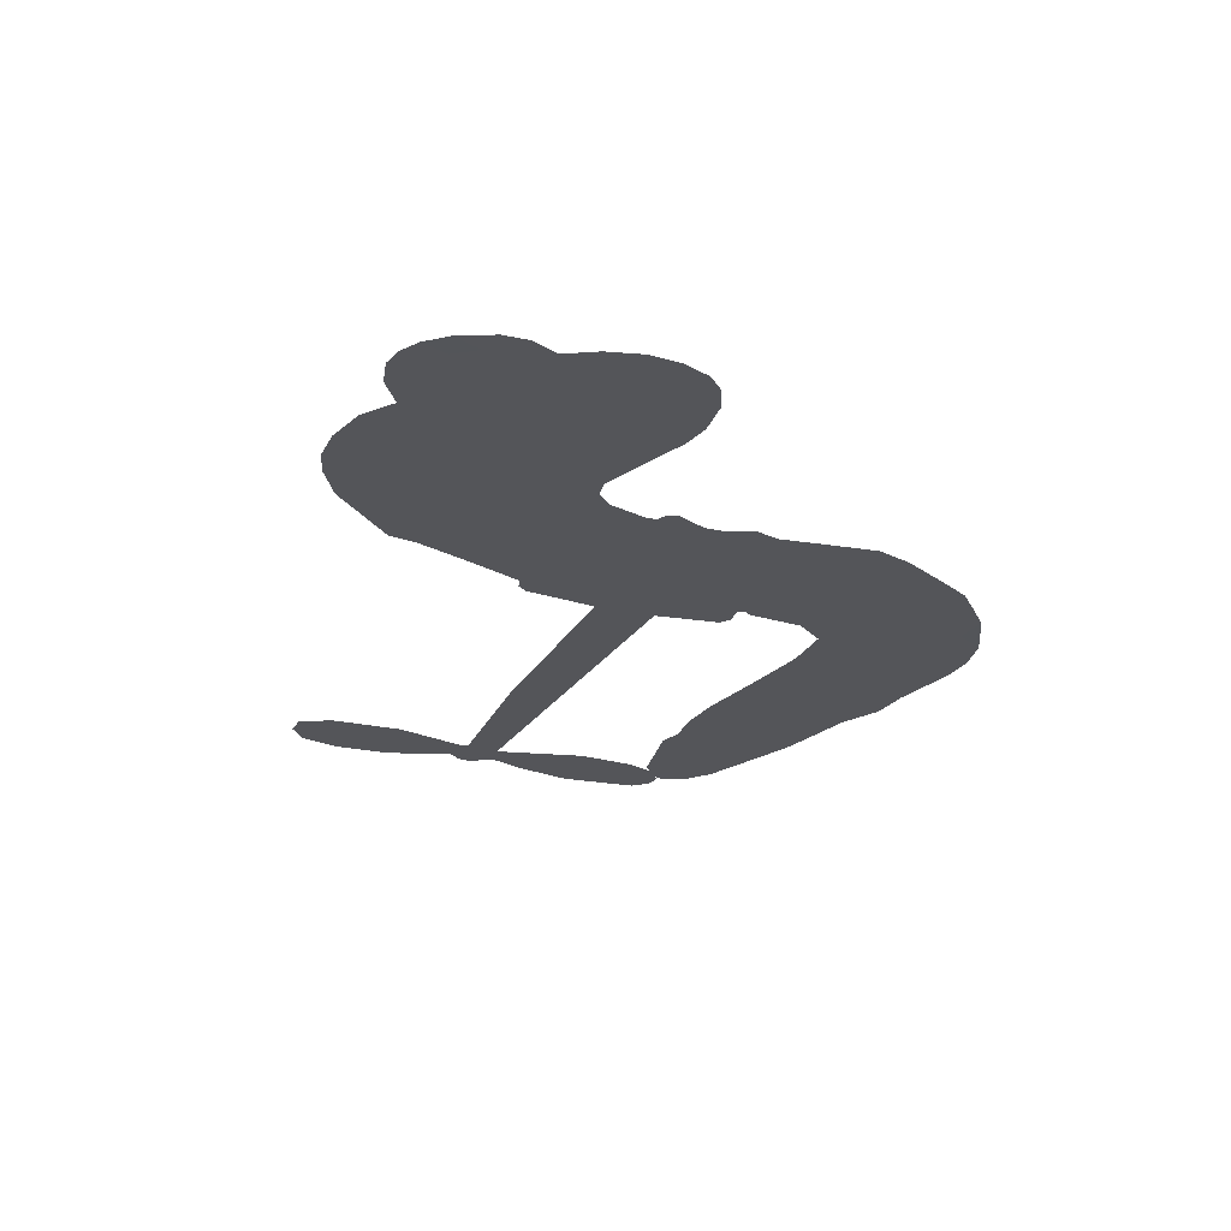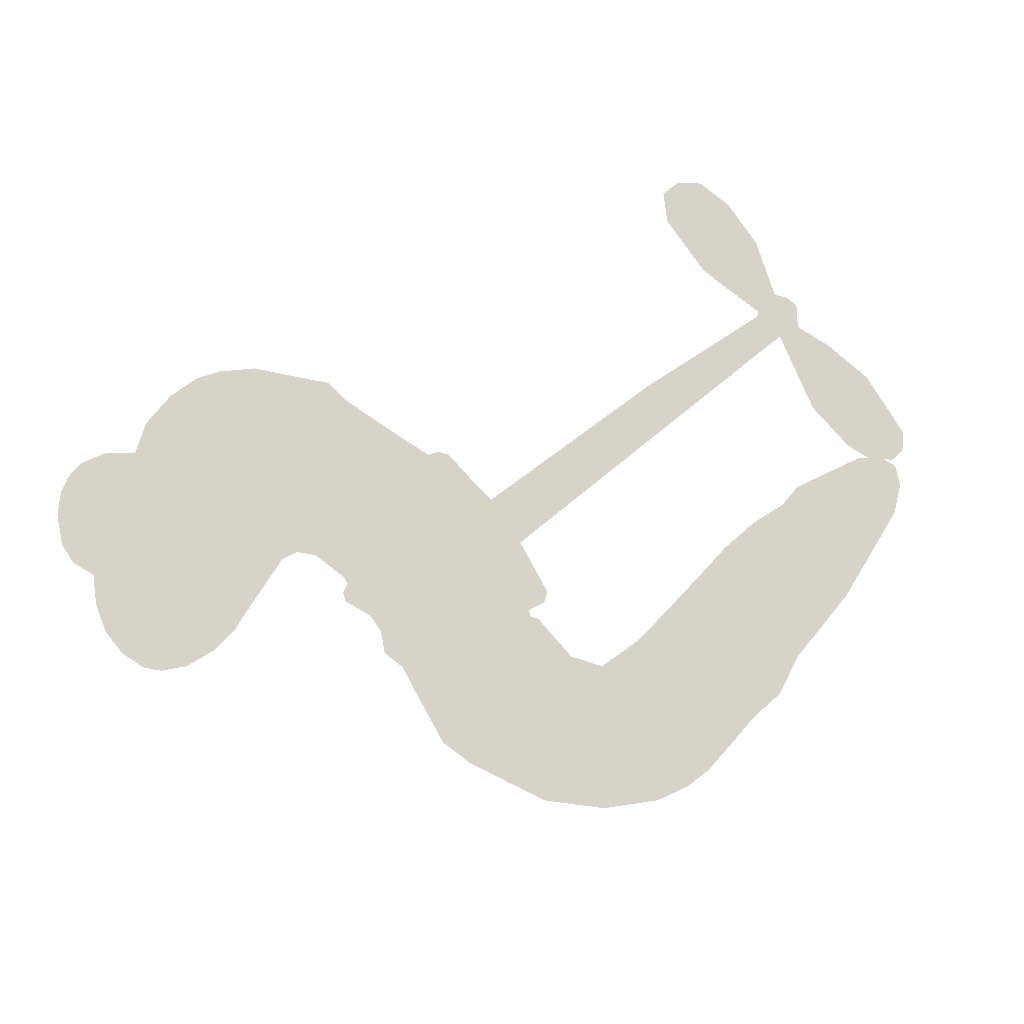
<metadata>
{"format":"obj","ext":"obj","renderer":"f3d","projection":"perspective","resolution":1024,"background":"white","views":[{"elev":-24.7,"azim":-116.4,"up":"+Z"},{"elev":76.4,"azim":-40.4,"up":"+Z"}]}
</metadata>
<code>
v -3781 942.8 0.2257
v -3765 990.2 0.2142
v -3738 1032 0.1893
v -3751 1070 0.1564
v -3746 1106 0.1258
v -3721 1152 0
v -3693 1179 0.102
v -3663 1194 0.135
v -3634 1196 0.1547
v -3595 1184 0.1819
v -3557 1153 0.2241
v -3512 1182 0.2597
v -3450 1193 0.2811
v -3399 1188 0.2947
v -3360 1172 0.3046
v -3312 1138 0.3194
v -3234 1037 0.357
v -3231 995.2 0.3705
v -3186 831.4 0.4716
v -3169 824.3 0.486
v -3160 809.5 0.5
v -3156 704.2 0.5272
v -2827 683.5 0.6118
v -2603 655.9 0.6795
v -2595 660.7 0.6864
v -2617 776.2 0.7179
v -2604 884.9 0.7338
v -2575 927.9 0.7382
v -2543 926.2 0.741
v -2514 900 0.75
v -2504 837.8 0.73
v -2514 757 0.7164
v -2553 665.8 0.6913
v -2540 646.5 0.6867
v -2539 626.5 0.6845
v -2562 597 0.6806
v -2546 539.6 0.6797
v -2534 455.4 0.6797
v -2554 343.7 0.6797
v -2576 322.5 0.6797
v -2600 322 0.6797
v -2628 349.3 0.6797
v -2640 387.5 0.6797
v -2640 474.6 0.6797
v -2597 604.6 0.6784
v -3166 617.2 0.5463
v -3186 524.9 0.5748
v -3202 515.3 0.5774
v -3230 521.6 0.5876
v -3234 511 0.6008
v -3227 500.6 0.6103
v -3227 418.3 0.669
v -3199 373.5 0.7013
v -3126 367.2 0.6935
v -2914 390.7 0.5832
v -2849 391.6 0.546
v -2791 383.2 0.5055
v -2754 390 0.4795
v -2642 360.5 0.3786
v -2612 335.4 0.324
v -2604 310.3 0.25
v -2621 280.5 0.3476
v -2659 253.1 0.4048
v -2817 201.3 0.5381
v -2945 178.6 0.6229
v -3008 152.3 0.662
v -3068 151 0.6969
v -3178 135.1 0.7854
v -3222 137.1 0.8353
v -3273 151.7 1
v -3347 197.9 0.7852
v -3411 268.7 0.7241
v -3464 393.9 0.6592
v -3476 445.5 0.64
v -3447 582.9 0.5732
v -3455 620.1 0.5548
v -3437 651.5 0.5366
v -3433 682.8 0.5138
v -3449 727.4 0.488
v -3443 741.6 0.4836
v -3428 748.5 0.475
v -3426 762.1 0.4601
v -3438 820.9 0.3966
v -3458 844.4 0.3579
v -3485 850.4 0.3262
v -3620 808.4 0.2586
v -3661 803.9 0.2511
v -3715 812.7 0.2439
v -3751 833.8 0.2394
v -3770 857.2 0.2368
v -3782 898.3 0.2319
v -2882 610.9 0.5994
v -2591 644.3 0.682
v -3405 750.4 0.4707
v -3251 524.3 0.5938
v -3227 459.5 0.6381
v -3429 727 0.4874
v -3190 801.3 0.4858
v -3176 571.3 0.5622
v -2740 607.8 0.6359
v -2574 657.9 0.688
v -2668 606.2 0.6569
v -2633 605.4 0.6682
v -3441 705.4 0.4976
v -3238 547.5 0.5788
v -2606 718.4 0.7066
v -2566 631.3 0.6836
v -2580 693.3 0.6984
v -2641 312.1 0.3594
v -2589 357.8 0.6797
v -3396 795.1 0.4356
v -3250 494.3 0.6142
v -3415 703.2 0.5014
v -3719 878.7 0.2382
v -3644 1145 0.1552
v -3463 894.5 0.3324
v -3159 757.3 0.5019
v -3209 543.6 0.574
v -2715 669.7 0.6416
v -2659 662.8 0.6585
v -3286 560.2 0.5787
v -3242 823.1 0.4567
v -3394 662.4 0.5268
v -3410 866.4 0.378
v -3218 587 0.5604
v -2616 629.5 0.6737
v -3304 507.3 0.6088
v -2647 633.5 0.6633
v -2680 637.2 0.6528
v -3408 611.9 0.5563
v -2761 320.3 0.4835
v -2619 539.6 0.6798
v -2562 887.6 0.7367
v -2534 711.4 0.7065
v -2544 399.6 0.6797
v -3685 1080 0.1614
v -2704 607 0.6462
v -2767 356.1 0.4878
v -2588 565.5 0.6796
v -2827 326.6 0.5314
v -2698 375.3 0.436
v -2727 345 0.4558
v -3409 1111 0.2996
v -3197 212.1 0.7746
v -3741 919.8 0.2303
v -3648 873.6 0.2508
v -3683 1141 0.111
v -3324 755.6 0.4757
v -3293 438.3 0.6496
v -2610 830.5 0.7265
v -2568 731.4 0.709
v -3716 1061 0.1686
v -3676 1007 0.2103
v -3683 1043 0.189
v -3615 1038 0.2197
v -3647 1064 0.1922
v -2738 227.1 0.4788
v -2683 331.9 0.4135
v -3393 1149 0.2993
v -3307 1010 0.3529
v -3198 171 0.8021
v -3644 836.7 0.2536
v -3553 829.8 0.2803
v -3685 850.8 0.2454
v -3366 764.8 0.4638
v -3257 438.5 0.6517
v -3274 381 0.6851
v -3649 1029 0.2092
v -3623 970.2 0.2398
v -3592 1098 0.2106
v -3652 1105 0.1665
v -3440 1146 0.2852
v -3357 1111 0.3145
v -3267 1013 0.3597
v -3123 142.6 0.7377
v -3245 194 0.8371
v -3371 717.4 0.4939
v -3329 834.1 0.4282
v -3614 1072 0.2071
v -3564 1053 0.2406
v -3273 1088 0.3381
v -3402 831 0.4059
v -3167 190.2 0.7629
v -3138 251.3 0.7213
v -3357 804.9 0.4387
v -3290 1049 0.3449
v -3209 912.7 0.4135
v -3371 847.5 0.4069
v -3319 1084 0.329
v -3357 928.4 0.3697
v -3282 939.7 0.3864
v -3375 889.8 0.3811
v -3264 974.6 0.3747
v -3322 888.1 0.4007
v -3418 934.1 0.3427
v -3220 953.8 0.3907
v -3407 901 0.3617
v -3246 924.7 0.4009
v -3279 896.4 0.408
v -3240 883.9 0.4239
v -3271 854.5 0.4322
v -3198 871.9 0.4395
v -3288 810.3 0.4521
v -3226 853.1 0.4445
v -3441 870.6 0.3566
v -3282 529.3 0.5947
v -3315 540.7 0.5908
v -3334 602.3 0.5591
v -3367 504.7 0.6117
v -2531 865.5 0.7369
v -2569 844.3 0.7299
v -2577 799.2 0.722
v -3680 924.9 0.2361
v -3683 887.9 0.2418
v -3241 727.7 0.5029
v -3719 990.3 0.211
v -3531 901 0.2908
v -3236 381.5 0.6893
v -3253 314 0.7251
v -3225 342.9 0.7096
v -3260 348.4 0.705
v -3324 341.2 0.7037
v -3290 324.9 0.7171
v -3193 286.4 0.7315
v -3334 271.8 0.7473
v -3219 309.5 0.7248
v -3242 260.1 0.7615
v -3175 331.3 0.71
v -3320 304.8 0.7274
v -3438 331 0.6901
v -3288 270.3 0.7569
v -3598 1141 0.1933
v -3621 1116 0.1846
v -3476 1163 0.2717
v -3514 1135 0.2538
v -3474 1120 0.2745
v -3512 1078 0.2617
v -3336 1155 0.3118
v -3363 1142 0.3078
v -3242 162.2 0.8842
v -3296 197.2 0.8518
v -3575 998.7 0.2505
v -3292 1113 0.3281
v -3383 1036 0.3236
v -3369 627.3 0.5464
v -3375 580 0.5721
v -3310 673.8 0.5222
v -3352 667.4 0.5242
v -3326 639.7 0.5395
v -3284 611.6 0.5533
v -3401 435.4 0.6463
v -2583 763.9 0.7155
v -2547 775.9 0.7185
v -2509 797.4 0.7232
v -2539 821.5 0.7269
v -3709 909.9 0.2347
v -3712 950.3 0.2253
v -3673 965.7 0.2266
v -3195 729.1 0.5093
v -3253 775.3 0.4783
v -3707 1021 0.1974
v -3498 884.5 0.3121
v -3494 933.2 0.3038
v -3519 840.2 0.2987
v -3596 860.5 0.2655
v -3546 866.8 0.2851
v -3576 900.8 0.2703
v -3555 949.2 0.2714
v -3230 226.2 0.7878
v -3200 249.5 0.7543
v -3272 232.1 0.7952
v -3313 235.2 0.7847
v -3149 294.8 0.7124
v -3020 377.9 0.6428
v -3137 330.8 0.7002
v -3107 301.3 0.6932
v -3073 372.3 0.6703
v -3095 259.6 0.6962
v -3110 221.1 0.7136
v -3030 301.6 0.6548
v -3100 339.1 0.6848
v -3145 217.5 0.7373
v -3088 186.8 0.7058
v -3069 290 0.6767
v -3059 332.6 0.666
v -3039 189.2 0.6752
v -3021 339.2 0.6458
v -3034 245.2 0.6647
v -2959 303.8 0.6146
v -3071 228.6 0.6883
v -2967 384.1 0.6131
v -2995 312.7 0.6342
v -3002 271.6 0.6426
v -2968 343.4 0.6166
v -2985 218.4 0.6397
v -2914 335.6 0.5857
v -3162 370.3 0.7027
v -3550 1110 0.2353
v -3584 1029 0.2374
v -3607 1006 0.2343
v -3552 1022 0.2548
v -3530 1048 0.2592
v -3537 984.9 0.2708
v -3469 1032 0.2913
v -3517 1014 0.2734
v -3495 976.5 0.2928
v -3456 954.8 0.3173
v -3448 923 0.3315
v -3414 989.7 0.3253
v -3461 993.6 0.3044
v -3358 1070 0.3226
v -3398 1073 0.3098
v -3342 1032 0.337
v -3446 1080 0.291
v -3426 1039 0.3071
v -3367 991 0.3424
v -3341 565.8 0.5786
v -3370 542.4 0.5919
v -3462 513.9 0.6113
v -3412 555.6 0.5866
v -3455 548.4 0.5936
v -3430 524.6 0.6036
v -3433 474.1 0.628
v -3305 586.7 0.5663
v -3257 584.7 0.5645
v -3240 627.6 0.5454
v -3440 426.6 0.6483
v -3366 318.4 0.7103
v -3748 958 0.2217
v -3194 765.4 0.4951
v -3291 772.8 0.472
v -3322 794.2 0.4535
v -3288 726.5 0.4968
v -3224 794.1 0.4769
v -3586 819.2 0.2675
v -3527 932.7 0.2876
v -3587 965 0.2543
v -3610 928.4 0.2533
v -3646 940 0.2406
v -3002 187.3 0.6543
v -2957 256.8 0.6182
v -3544 1078 0.2449
v -3479 1086 0.2761
v -3390 960.3 0.3446
v -3394 475.1 0.6271
v -3348 444.5 0.6437
v -3469 479.6 0.6271
v -3203 620.8 0.5475
v -3181 663 0.5353
v -3274 652.4 0.5342
v -3230 676.3 0.5264
v -3226 756.5 0.4925
v -3328 712.7 0.4999
v -3616 892 0.2572
v -2944 218.8 0.6153
v -2881 189.8 0.5793
v -2885 260.5 0.5739
v -2913 184.2 0.6006
v -2903 222.9 0.5895
v -2861 226.5 0.5625
v -2920 254.1 0.5968
v -2909 294.2 0.5858
v -2831 272.3 0.538
v -2872 320.1 0.561
v -2854 353.7 0.5482
v -2819 361.2 0.525
v -2882 391.1 0.5649
v -3024 614.1 0.5668
v -2991 693.9 0.5732
v -3198 693.9 0.5228
v -3267 691.9 0.5162
v -2826 236.5 0.5385
v -2778 262.8 0.5021
v -2777 214.2 0.5102
v -2717 296.5 0.4493
v -2888 357.4 0.569
v -3095 615.6 0.5522
v -2751 286.3 0.4787
v -2698 240.1 0.4437
v -2726 262.2 0.4618
v -2688 275.1 0.4252
v -3074 699 0.5547
v -3150 672.8 0.5374
v -3115 701.6 0.5441
v -2594 407.7 0.6797
v -2564 431.9 0.6797
v -2583 486.6 0.6797
v -2640 431 0.6797
v -2602 448.1 0.6797
v -3708 1112 0.1157
v -3283 475.2 0.6274
v -3321 472.5 0.6288
v -3319 927.2 0.3826
v -3311 968.2 0.3671
v -3305 858.5 0.4213
v -3379 233.1 0.7518
v -3373 271.2 0.7348
v -2938 363 0.5978
v -3409 378.7 0.6725
v -3365 365.2 0.685
v -3323 391.4 0.6748
v -3378 402.8 0.6639
v -3294 406 0.6685
v -3348 411.9 0.6614
v -2862 287 0.5572
v -2796 299.5 0.5116
v -2793 333.9 0.5075
v -3097 660.5 0.5506
v -3131 616.4 0.5468
v -3059 639.7 0.5592
v -3033 696.5 0.564
v -2953 612.5 0.5828
v -3020 656.1 0.5674
v -2988 613.3 0.5747
v -2909 688.7 0.5922
v -2970 654.3 0.5786
v -2926 647.7 0.5888
v -2950 691.3 0.5826
v -2917 611.7 0.591
v -2540 497.5 0.6797
v -2582 525.6 0.6797
v -2629 507.1 0.6797
v -3346 962.3 0.3594
v -3452 362.4 0.6737
v -3400 339.1 0.6931
v -3425 299.8 0.7075
v -3392 299.1 0.7149
v -3128 649.1 0.545
v -2771 676.6 0.6259
v -2746 646.3 0.6334
v -2811 609.4 0.6169
v -2775 608.6 0.6262
v -2792 643.8 0.6213
v -2833 643.4 0.6111
v -2868 686.1 0.6019
v -2886 650.6 0.5981
v -3124 188.3 0.7309
v -3153 159 0.7601
f 112 206 391
f 186 160 174
f 75 130 76
f 203 122 201
f 105 121 206
f 45 107 93
f 51 50 112
f 123 78 77
f 89 88 114
f 125 118 99
f 1 91 145
f 162 164 87
f 25 108 106
f 43 42 110
f 80 79 97
f 126 93 24
f 58 138 142
f 179 299 180
f 128 129 102
f 105 125 325
f 52 166 167
f 143 159 172
f 240 176 70
f 142 138 131
f 176 240 161
f 223 231 219
f 59 158 109
f 95 112 50
f 117 21 98
f 113 94 97
f 97 104 113
f 104 78 113
f 349 383 22
f 166 112 391
f 105 95 49
f 74 73 327
f 51 112 96
f 82 94 111
f 107 34 101
f 52 218 53
f 323 345 322
f 203 260 122
f 90 89 114
f 167 221 218
f 145 256 257
f 91 90 114
f 298 232 170
f 98 19 334
f 282 183 437
f 77 76 130
f 4 3 152
f 152 5 4
f 56 365 366
f 45 126 103
f 115 9 8
f 8 7 147
f 45 139 36
f 106 151 252
f 147 7 6
f 381 158 375
f 114 145 91
f 246 208 245
f 136 154 156
f 10 9 115
f 19 122 334
f 205 83 124
f 17 174 18
f 84 205 116
f 165 111 94
f 182 83 111
f 162 146 164
f 239 15 159
f 206 207 127
f 129 137 102
f 236 234 235
f 350 250 326
f 172 159 14
f 180 302 342
f 126 45 93
f 322 318 320
f 239 238 15
f 211 150 212
f 5 152 390
f 136 152 154
f 25 93 101
f 31 30 210
f 107 45 36
f 124 192 197
f 161 183 144
f 119 430 137
f 120 119 129
f 296 364 376
f 359 361 355
f 287 274 285
f 363 373 406
f 276 285 281
f 50 49 95
f 53 218 220
f 275 54 297
f 49 48 118
f 126 128 103
f 274 287 294
f 58 57 138
f 78 123 113
f 407 406 131
f 118 105 49
f 375 158 142
f 68 161 69
f 61 109 62
f 421 139 132
f 109 60 59
f 166 52 96
f 423 394 160
f 60 109 61
f 348 349 351
f 85 84 116
f 141 58 142
f 162 87 86
f 43 110 385
f 134 32 151
f 386 385 135
f 110 42 41
f 110 135 385
f 102 103 128
f 57 366 407
f 40 110 41
f 40 39 110
f 421 387 420
f 119 137 129
f 141 158 59
f 37 36 139
f 105 206 95
f 47 118 48
f 94 81 97
f 95 206 112
f 430 433 432
f 432 100 430
f 413 416 369
f 82 81 94
f 177 165 94
f 98 20 19
f 98 21 20
f 97 79 104
f 63 62 109
f 108 151 106
f 117 330 259
f 210 133 211
f 93 107 101
f 83 82 111
f 259 22 117
f 348 99 46
f 47 99 118
f 24 93 25
f 132 139 45
f 35 34 107
f 126 24 128
f 101 34 33
f 118 125 105
f 130 123 77
f 115 8 147
f 128 24 120
f 108 101 33
f 27 133 28
f 108 33 134
f 255 253 254
f 185 111 165
f 28 133 29
f 133 30 29
f 129 128 120
f 110 39 135
f 159 15 14
f 145 114 256
f 193 160 394
f 101 108 25
f 389 388 385
f 36 35 107
f 168 154 153
f 81 80 97
f 372 373 363
f 151 108 134
f 214 114 164
f 145 257 329
f 163 265 335
f 179 233 171
f 390 6 5
f 147 390 171
f 113 123 177
f 177 123 248
f 209 346 392
f 397 396 225
f 261 154 152
f 27 150 211
f 253 252 151
f 152 136 390
f 3 2 216
f 168 169 300
f 261 152 3
f 168 156 154
f 261 153 154
f 234 236 172
f 179 156 155
f 147 171 115
f 64 374 372
f 375 380 381
f 141 142 158
f 142 131 375
f 172 14 13
f 143 173 239
f 308 205 197
f 196 198 187
f 283 175 67
f 161 144 176
f 264 266 163
f 214 146 213
f 85 262 264
f 262 85 116
f 114 88 164
f 87 164 88
f 177 94 113
f 332 148 331
f 112 166 96
f 166 149 403
f 346 209 345
f 223 219 221
f 169 168 153
f 155 156 168
f 265 162 86
f 162 265 146
f 179 180 170
f 11 10 232
f 136 156 171
f 171 156 179
f 12 234 13
f 172 13 234
f 173 311 189
f 189 311 313
f 16 173 189
f 200 198 199
f 288 280 284
f 183 282 144
f 270 184 224
f 70 176 241
f 245 248 123
f 148 165 177
f 188 194 192
f 188 182 185
f 179 155 299
f 179 170 233
f 299 300 242
f 301 302 180
f 188 192 124
f 17 181 186
f 83 182 124
f 438 161 68
f 437 283 279
f 288 290 286
f 220 226 228
f 332 165 148
f 188 185 178
f 17 186 174
f 189 186 181
f 174 193 18
f 185 182 111
f 202 187 200
f 182 188 124
f 16 189 243
f 311 173 312
f 189 313 186
f 194 190 192
f 18 193 196
f 194 188 178
f 190 195 197
f 160 193 174
f 198 196 193
f 122 204 201
f 393 194 199
f 160 313 316
f 304 314 343
f 190 197 192
f 198 193 191
f 197 195 308
f 199 191 393
f 198 191 199
f 395 194 178
f 198 200 187
f 201 200 199
f 204 19 202
f 395 199 194
f 201 395 203
f 332 178 185
f 204 202 200
f 260 331 333
f 201 204 200
f 19 204 122
f 83 205 84
f 197 205 124
f 207 206 121
f 206 127 391
f 324 317 207
f 130 320 246
f 250 350 249
f 123 130 245
f 127 207 209
f 207 121 324
f 30 133 210
f 133 27 211
f 150 26 212
f 210 211 255
f 252 212 26
f 253 255 212
f 146 354 339
f 258 153 216
f 146 214 164
f 256 214 213
f 353 247 333
f 348 46 349
f 2 1 329
f 216 257 258
f 307 263 308
f 354 267 338
f 52 167 218
f 221 220 218
f 221 167 223
f 269 270 227
f 219 226 220
f 53 220 228
f 167 222 223
f 219 220 221
f 402 400 404
f 328 225 229
f 222 229 223
f 269 227 271
f 226 227 224
f 224 273 228
f 397 72 396
f 71 70 241
f 227 226 219
f 226 224 228
f 223 229 231
f 144 269 176
f 273 224 184
f 297 53 228
f 399 251 327
f 231 229 225
f 400 402 399
f 426 427 425
f 71 241 272
f 219 231 227
f 10 115 232
f 233 115 171
f 170 232 233
f 115 233 232
f 11 235 12
f 234 12 235
f 11 232 298
f 236 143 172
f 235 11 298
f 235 237 343
f 299 301 180
f 237 302 304
f 143 239 159
f 173 16 238
f 173 238 239
f 70 69 240
f 161 240 69
f 176 269 271
f 271 231 272
f 338 268 337
f 262 263 217
f 314 312 143
f 189 181 243
f 316 313 244
f 246 245 130
f 249 248 245
f 319 322 321
f 318 207 317
f 250 249 208
f 215 260 333
f 249 245 208
f 248 247 353
f 250 208 324
f 247 248 249
f 325 250 324
f 325 326 250
f 230 399 424
f 400 222 401
f 106 252 26
f 253 151 32
f 255 254 31
f 212 252 253
f 210 255 31
f 253 32 254
f 212 255 211
f 214 256 114
f 257 256 213
f 257 213 258
f 216 2 329
f 339 258 213
f 169 153 258
f 330 117 98
f 326 351 350
f 331 260 203
f 259 330 352
f 3 216 261
f 153 261 216
f 263 262 116
f 266 264 262
f 310 304 305
f 301 242 303
f 265 266 267
f 266 262 217
f 267 266 217
f 265 163 266
f 268 267 217
f 268 338 267
f 263 336 217
f 268 303 337
f 270 269 144
f 227 231 271
f 270 144 282
f 227 270 224
f 272 231 225
f 176 271 241
f 272 225 396
f 241 271 272
f 184 278 276
f 228 273 275
f 276 284 285
f 285 274 277
f 273 276 275
f 284 276 278
f 184 276 273
f 54 275 281
f 175 283 437
f 276 281 275
f 279 184 282
f 278 184 279
f 437 279 282
f 290 288 284
f 376 398 296
f 277 54 281
f 282 184 270
f 438 183 161
f 66 286 67
f 67 286 283
f 279 290 278
f 284 280 285
f 285 280 287
f 277 281 285
f 340 65 295
f 278 290 284
f 292 287 280
f 294 287 292
f 340 286 66
f 341 293 295
f 292 280 293
f 358 359 355
f 279 283 290
f 286 290 283
f 293 280 288
f 291 294 398
f 294 292 289
f 295 293 288
f 289 292 293
f 294 289 296
f 294 291 274
f 340 288 286
f 293 341 289
f 361 362 341
f 365 376 364
f 342 170 180
f 275 297 228
f 237 235 298
f 300 299 155
f 301 299 242
f 168 300 155
f 337 300 169
f 242 337 303
f 342 302 237
f 305 301 303
f 311 312 244
f 336 303 268
f 307 310 306
f 301 305 302
f 305 303 306
f 303 336 306
f 304 302 305
f 307 306 263
f 305 306 310
f 308 263 116
f 307 195 309
f 308 116 205
f 195 307 308
f 309 344 316
f 309 244 315
f 307 309 310
f 315 310 309
f 312 173 143
f 313 311 244
f 314 143 236
f 315 312 314
f 244 309 316
f 186 313 160
f 343 314 236
f 315 314 304
f 315 304 310
f 244 312 315
f 344 309 195
f 393 394 423
f 208 246 317
f 318 317 246
f 75 320 130
f 207 318 209
f 323 251 345
f 320 318 246
f 320 321 322
f 322 319 323
f 320 75 321
f 318 322 209
f 347 74 323
f 327 323 74
f 317 324 208
f 325 324 121
f 105 325 121
f 326 325 125
f 348 326 125
f 350 247 249
f 230 425 399
f 323 327 251
f 427 397 328
f 73 399 327
f 145 329 1
f 216 329 257
f 334 330 98
f 215 352 260
f 332 331 203
f 331 148 333
f 178 332 203
f 332 185 165
f 353 333 148
f 371 247 350
f 122 260 334
f 334 260 352
f 336 263 306
f 265 86 335
f 268 217 336
f 300 337 242
f 337 169 338
f 169 258 339
f 265 354 146
f 146 339 213
f 169 339 338
f 65 340 66
f 288 340 295
f 65 355 295
f 341 295 355
f 237 298 342
f 170 342 298
f 235 343 236
f 304 343 237
f 195 190 344
f 423 344 190
f 346 345 251
f 322 345 209
f 399 425 400
f 391 392 149
f 99 348 125
f 323 319 347
f 413 410 368
f 259 370 22
f 215 351 370
f 326 348 351
f 371 333 247
f 370 351 349
f 371 215 333
f 259 352 215
f 334 352 330
f 148 177 353
f 248 353 177
f 267 354 265
f 339 354 338
f 360 363 357
f 289 341 362
f 357 359 360
f 358 356 359
f 364 140 365
f 360 359 356
f 355 65 358
f 361 359 357
f 356 64 360
f 364 405 140
f 361 357 362
f 355 361 341
f 357 363 405
f 289 362 296
f 360 64 372
f 374 157 373
f 296 362 364
f 362 357 405
f 366 365 140
f 398 376 55
f 366 140 407
f 56 366 57
f 417 415 418
f 365 56 367
f 428 384 383
f 22 370 349
f 215 370 259
f 350 351 371
f 215 371 351
f 373 157 380
f 363 360 372
f 378 375 131
f 373 378 406
f 372 374 373
f 381 380 379
f 365 367 376
f 55 376 367
f 377 410 408
f 46 383 349
f 406 378 131
f 373 380 378
f 63 381 379
f 380 375 378
f 157 379 380
f 63 109 381
f 158 381 109
f 408 382 384
f 22 383 384
f 386 135 38
f 377 408 428
f 428 46 409
f 385 386 389
f 387 386 38
f 389 44 388
f 421 420 37
f 422 44 387
f 386 387 389
f 43 385 388
f 44 389 387
f 171 390 136
f 6 390 147
f 392 391 127
f 166 391 149
f 209 392 127
f 149 392 346
f 394 393 191
f 190 194 393
f 193 394 191
f 423 160 316
f 203 395 178
f 199 395 201
f 272 396 71
f 222 328 229
f 328 397 225
f 291 398 55
f 294 296 398
f 400 328 222
f 401 222 167
f 399 402 251
f 167 403 401
f 404 149 346
f 404 400 401
f 346 251 402
f 166 403 167
f 404 403 149
f 404 401 403
f 346 402 404
f 140 405 363
f 362 405 364
f 407 131 138
f 363 406 140
f 407 138 57
f 140 406 407
f 410 377 368
f 413 411 410
f 428 408 384
f 382 408 410
f 413 414 416
f 382 410 411
f 369 411 413
f 416 414 412
f 436 434 435
f 413 368 414
f 417 416 412
f 92 436 419
f 418 369 416
f 417 419 436
f 139 421 37
f 417 418 416
f 417 412 419
f 387 38 420
f 422 421 132
f 344 423 316
f 421 422 387
f 393 423 190
f 72 397 427
f 399 73 424
f 400 425 328
f 425 427 328
f 425 230 426
f 72 427 426
f 46 428 383
f 377 428 409
f 119 429 430
f 137 430 100
f 432 433 431
f 429 23 433
f 434 431 433
f 433 430 429
f 434 433 23
f 415 417 436
f 92 431 434
f 434 436 92
f 434 23 435
f 415 436 435
f 437 183 438
f 68 175 438
f 437 438 175

</code>
